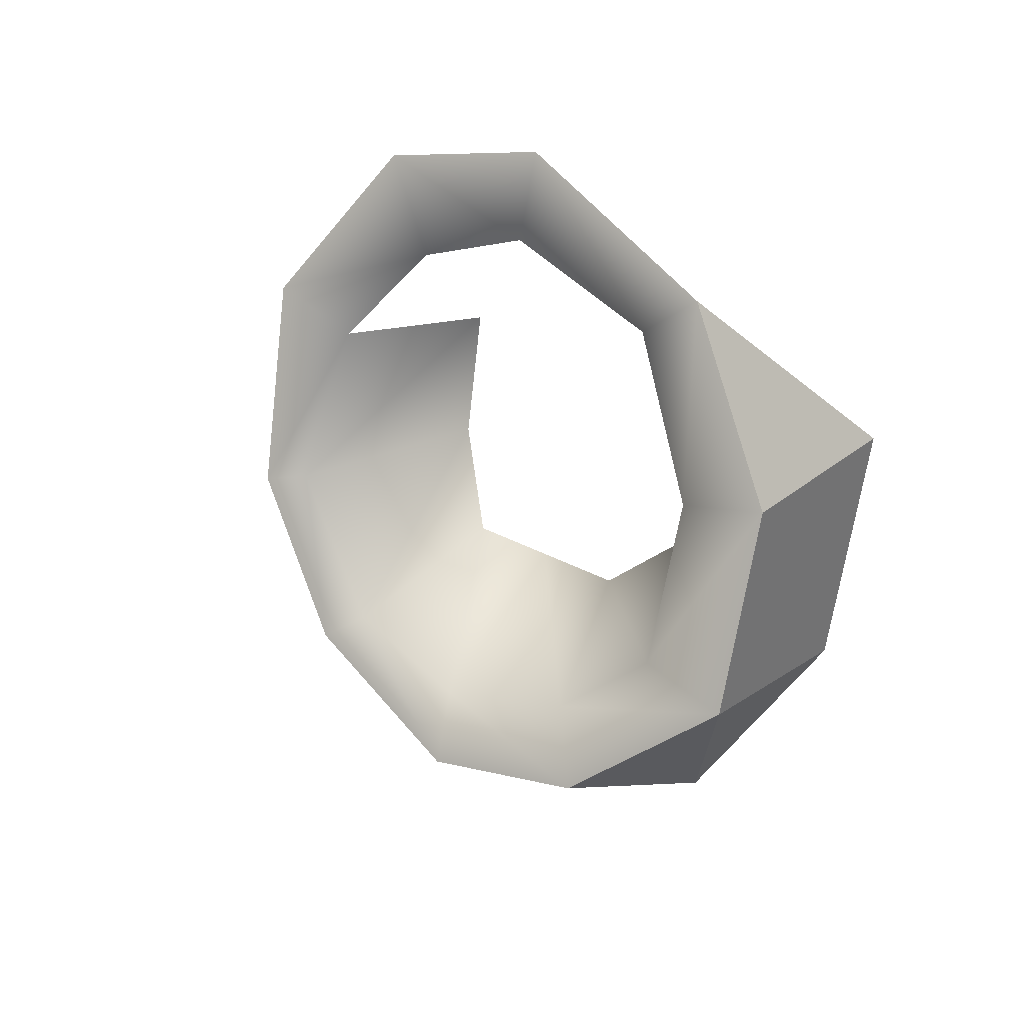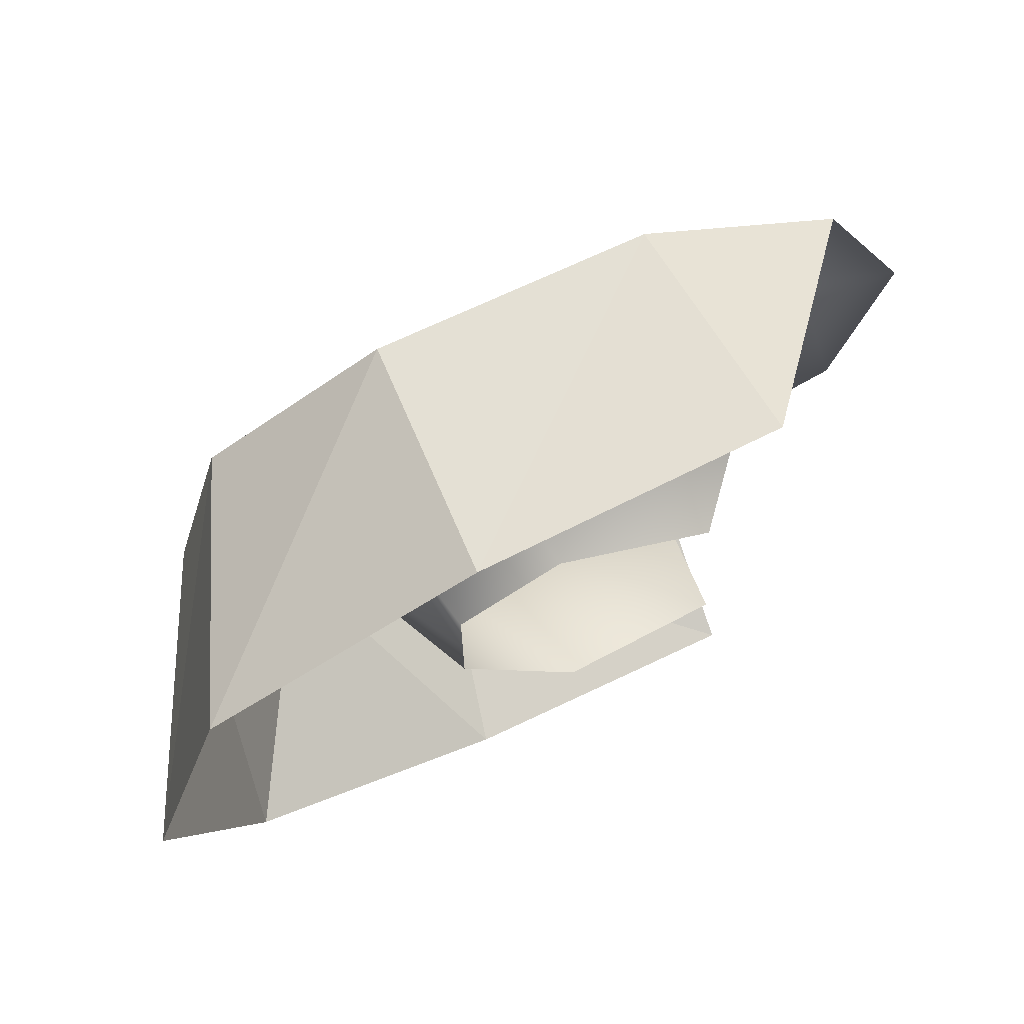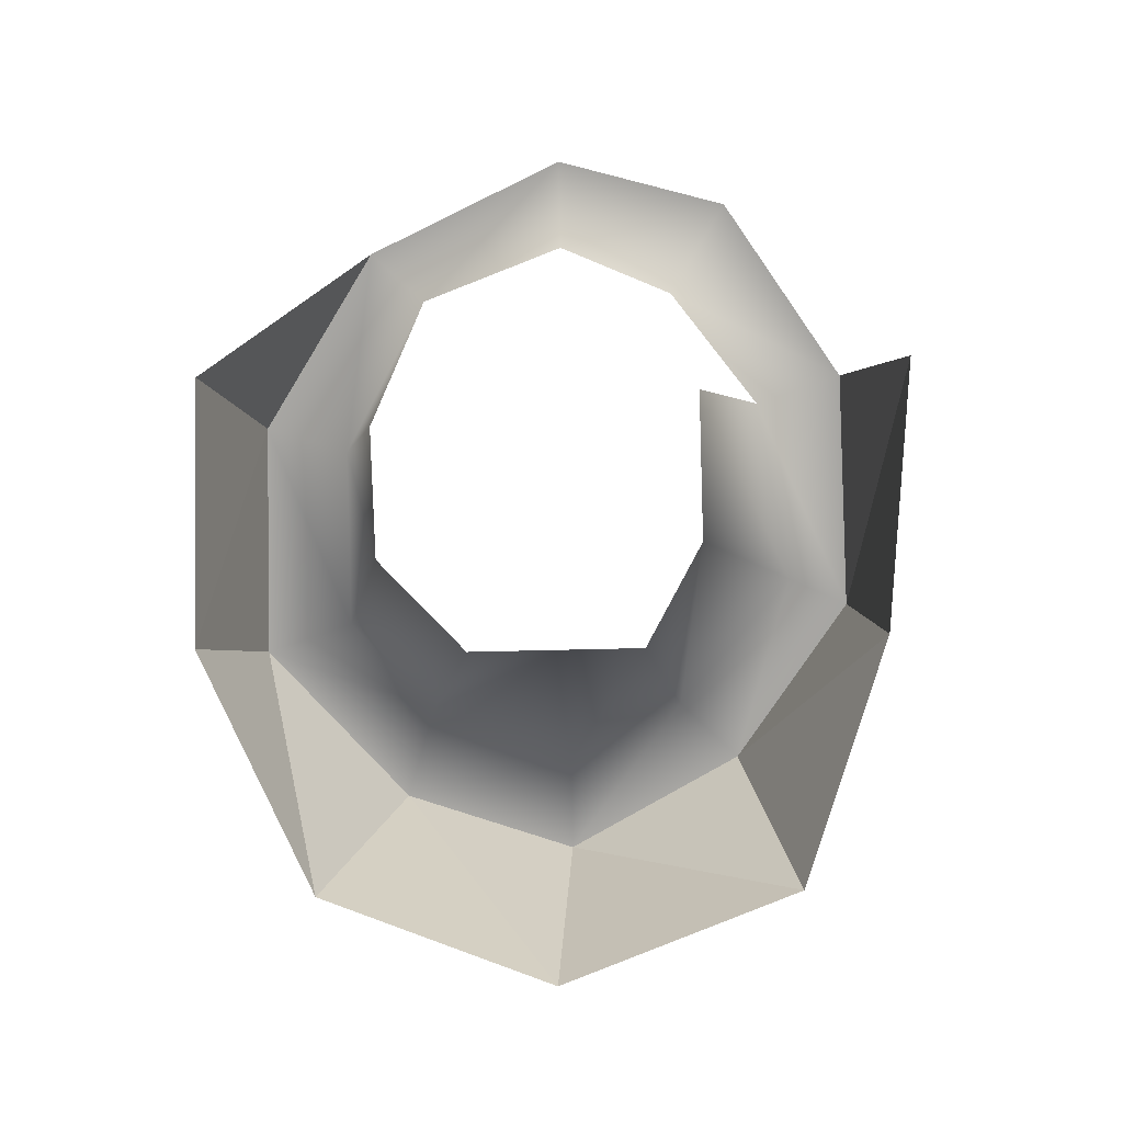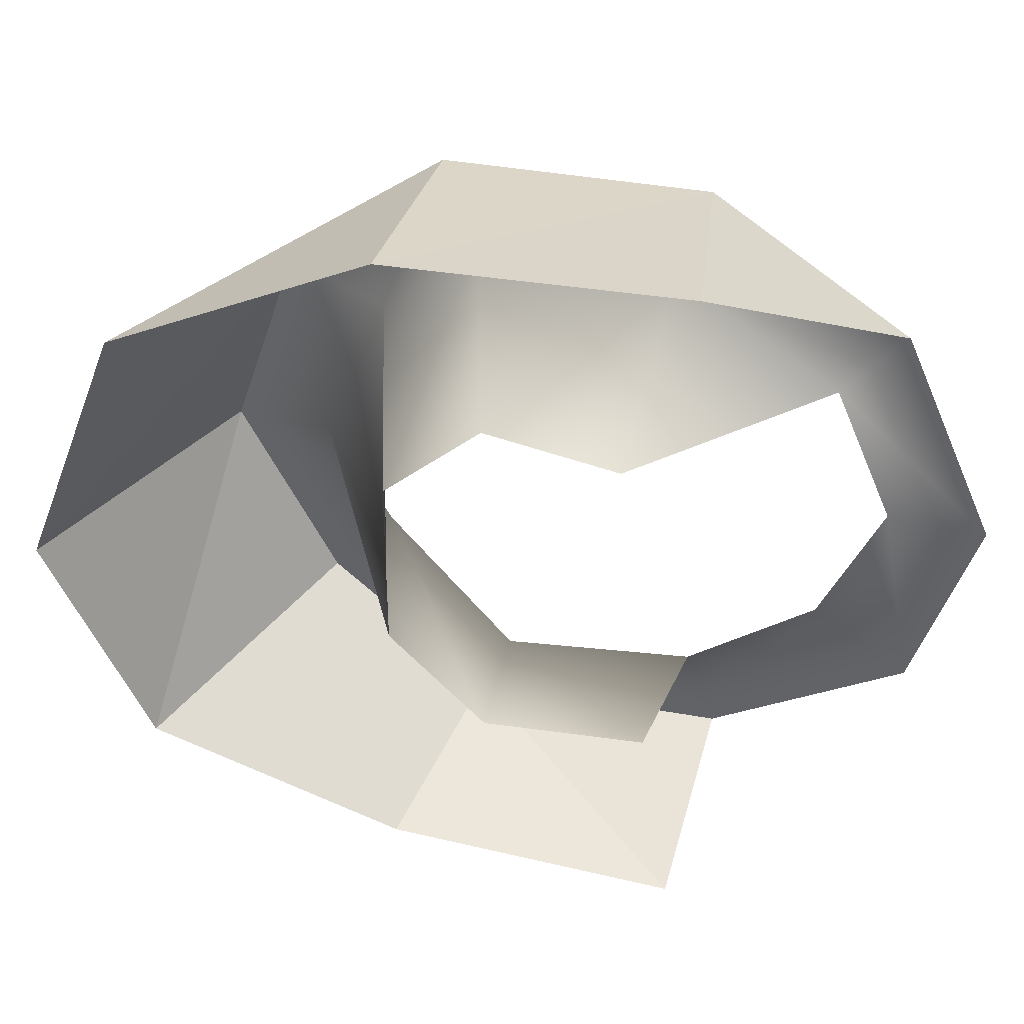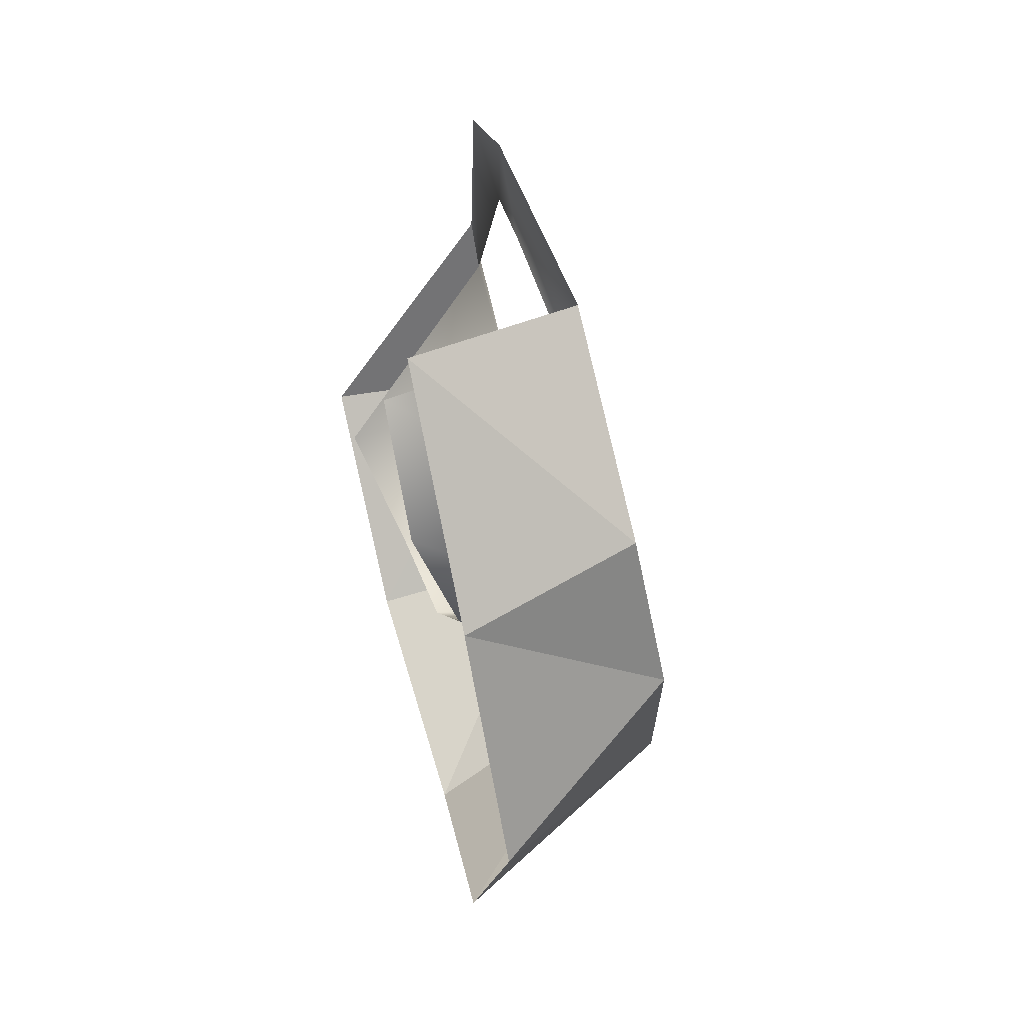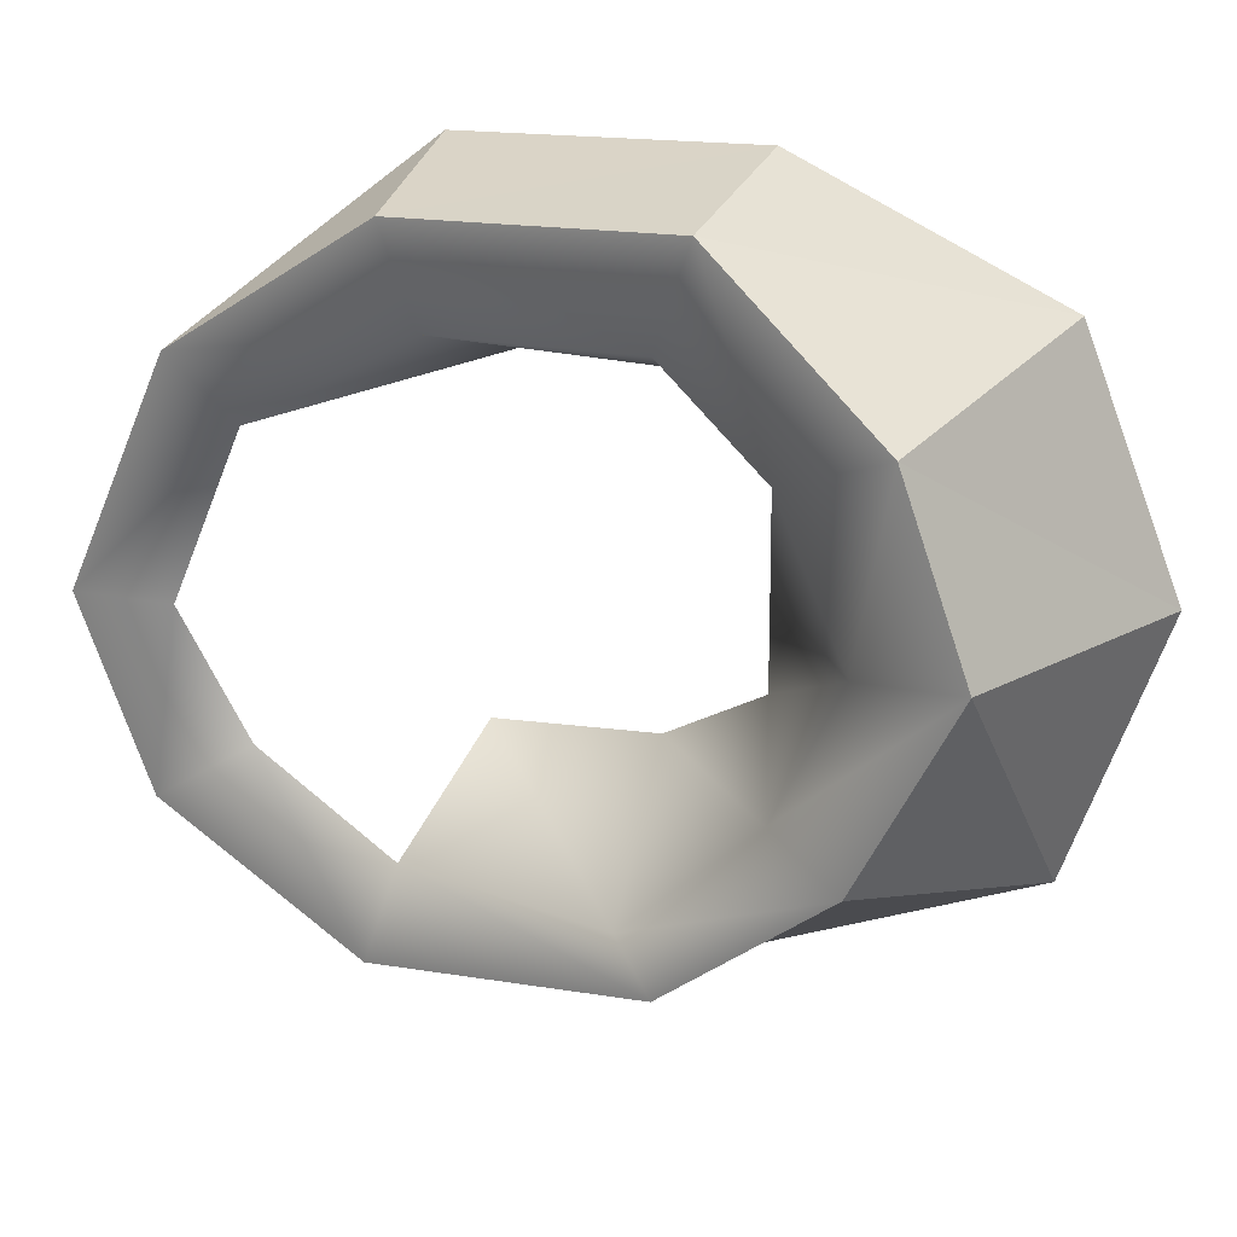
<metadata>
{"format":"obj","ext":"obj","renderer":"f3d","projection":"perspective","resolution":1024,"background":"white","views":[{"elev":40.1,"azim":122.5,"up":"+Z"},{"elev":73.5,"azim":-128.8,"up":"+Y"},{"elev":-19.2,"azim":-85.7,"up":"+Z"},{"elev":40.1,"azim":-91.4,"up":"+Y"},{"elev":0.3,"azim":-9.9,"up":"+Z"},{"elev":19.0,"azim":93.2,"up":"+Y"}]}
</metadata>
<code>
v 12 6 -3
v 12 0 -5
v 5 0 -11
v 5 8 -8
v 12 6 -3
v 5 0 -11
v 5 0 -11
v 12 0 -5
v 5 -8 -8
v 12 0 -5
v 11 -6 -2
v 5 -8 -8
v 5 -8 -8
v 11 -6 -2
v 3 -11 0
v 11 -6 -2
v 9 -10 3
v 3 -11 0
v 3 -11 0
v 9 -10 3
v 1 -12 9
v 9 -10 3
v 7 -10 11
v 1 -12 9
v 1 12 9
v 8 11 10
v 3 12 0
v 6 7 16
v 8 11 10
v 1 12 9
v 8 11 10
v 10 11 2
v 3 12 0
v 3 12 0
v 10 11 2
v 5 8 -8
v 10 11 2
v 12 6 -3
v 5 8 -8
v 8 8 9
v 10 8 3
v 8 11 10
v 10 8 3
v 10 11 2
v 8 11 10
v 8 8 9
v 8 11 10
v 6 7 16
v 10 8 3
v 11 5 0
v 10 11 2
v 11 5 0
v 12 6 -3
v 10 11 2
v 11 5 0
v 11 0 -2
v 12 6 -3
v 11 0 -2
v 12 0 -5
v 12 6 -3
v 11 0 -2
v 11 -4 0
v 12 0 -5
v 11 -4 0
v 11 -6 -2
v 12 0 -5
v 11 -4 0
v 9 -8 4
v 11 -6 -2
v 9 -8 4
v 9 -10 3
v 11 -6 -2
v 9 -8 4
v 7 -7 10
v 9 -10 3
v 7 -7 10
v 7 -10 11
v 9 -10 3
v 7 -7 10
v 6 -4 14
v 7 -10 11
v 6 -4 14
v 5 -6 17
v 7 -10 11
v 6 -4 14
v 6 0 16
v 5 -6 17
v 6 0 16
v 5 0 19
v 5 -6 17
v 6 0 16
v 6 5 14
v 5 0 19
v 6 5 14
v 6 7 16
v 5 0 19
v 6 5 14
v 8 8 9
v 6 7 16
v 1 6 7
v 3 6 3
v 8 8 9
v 3 6 3
v 10 8 3
v 8 8 9
v 1 6 7
v 8 8 9
v 6 5 14
v 3 6 3
v 4 3 0
v 10 8 3
v 4 3 0
v 11 5 0
v 10 8 3
v 4 3 0
v 4 0 0
v 11 5 0
v 4 0 0
v 11 0 -2
v 11 5 0
v 4 0 0
v 4 -3 0
v 11 0 -2
v 4 -3 0
v 11 -4 0
v 11 0 -2
v 4 -3 0
v 2 -5 3
v 11 -4 0
v 2 -5 3
v 9 -8 4
v 11 -4 0
v 2 -5 3
v 1 -5 8
v 9 -8 4
v 1 -5 8
v 7 -7 10
v 9 -8 4
f 1 2 3
f 4 5 6
f 7 8 9
f 10 11 12
f 13 14 15
f 16 17 18
f 19 20 21
f 22 23 24
f 25 26 27
f 28 29 30
f 31 32 33
f 34 35 36
f 37 38 39
f 40 41 42
f 43 44 45
f 46 47 48
f 49 50 51
f 52 53 54
f 55 56 57
f 58 59 60
f 61 62 63
f 64 65 66
f 67 68 69
f 70 71 72
f 73 74 75
f 76 77 78
f 79 80 81
f 82 83 84
f 85 86 87
f 88 89 90
f 91 92 93
f 94 95 96
f 97 98 99
f 100 101 102
f 103 104 105
f 106 107 108
f 109 110 111
f 112 113 114
f 115 116 117
f 118 119 120
f 121 122 123
f 124 125 126
f 127 128 129
f 130 131 132
f 133 134 135
f 136 137 138

</code>
